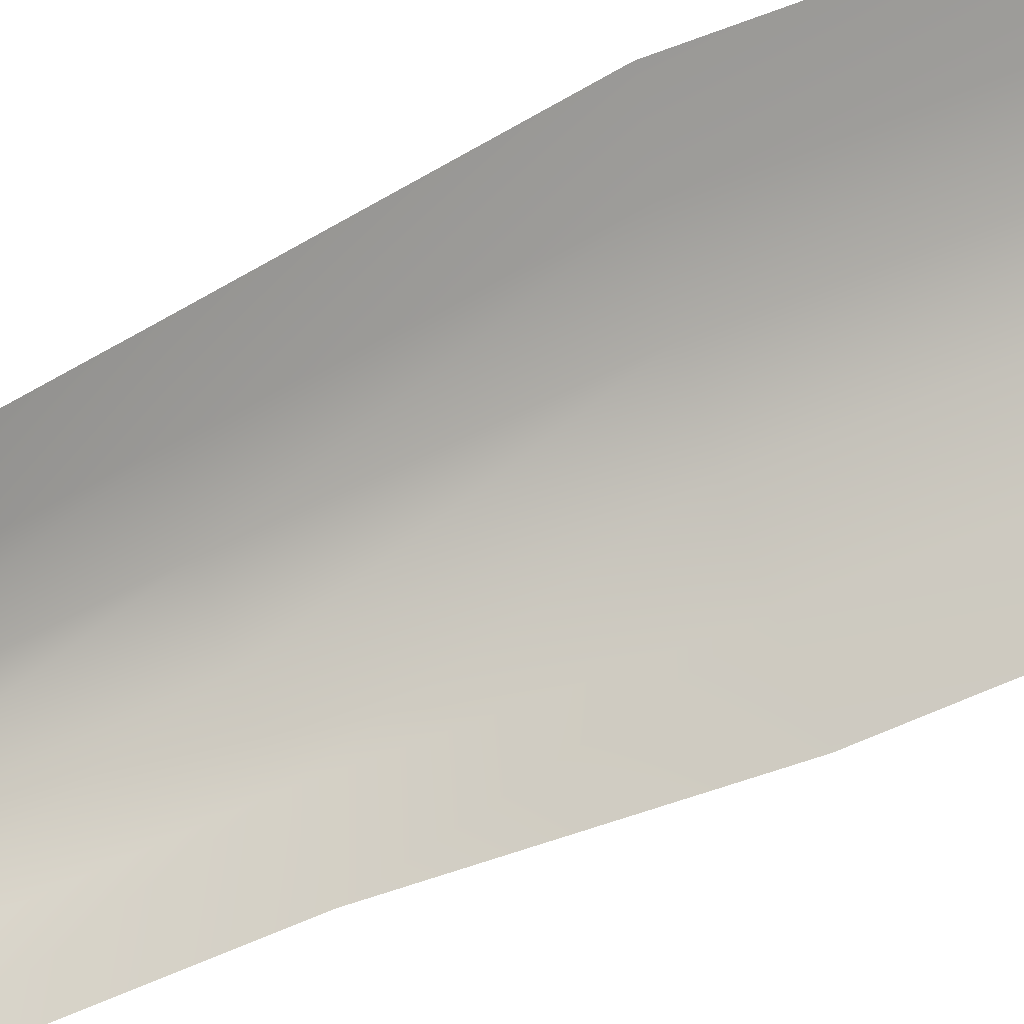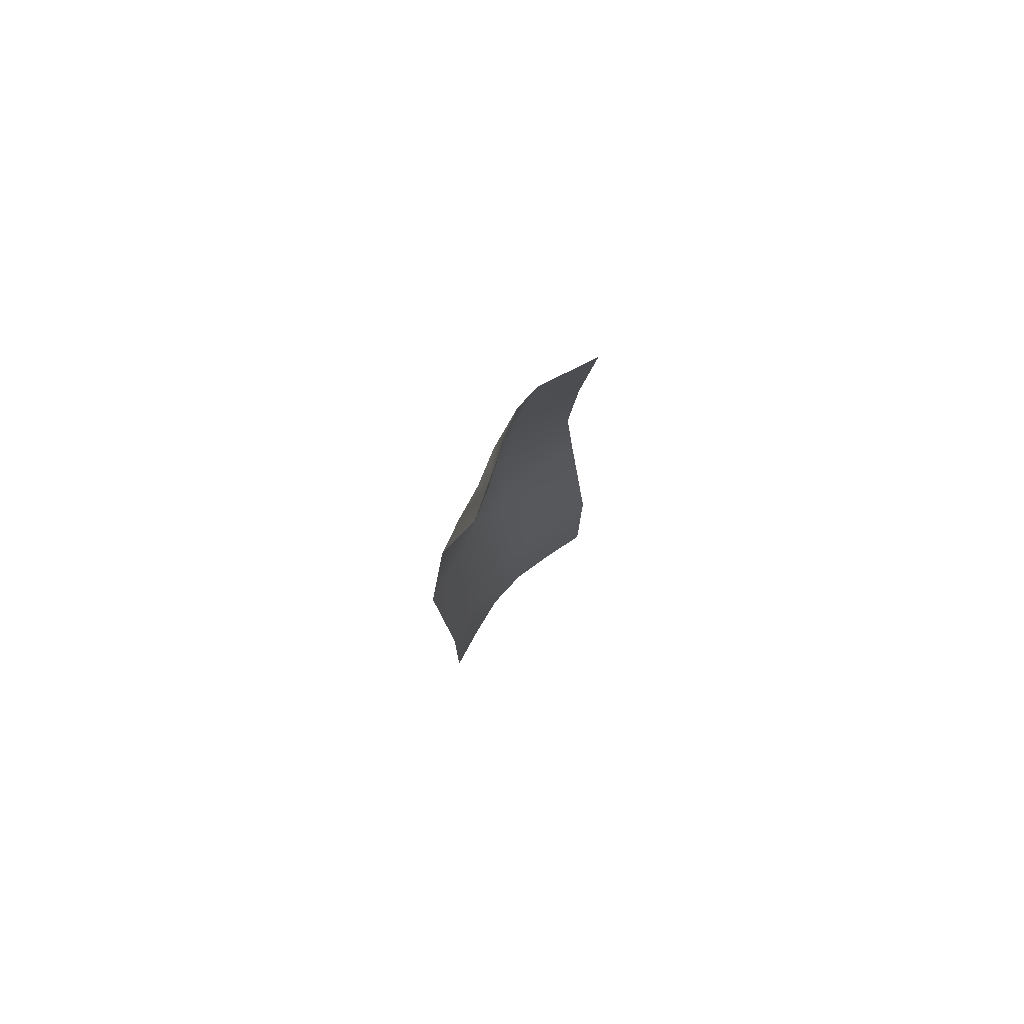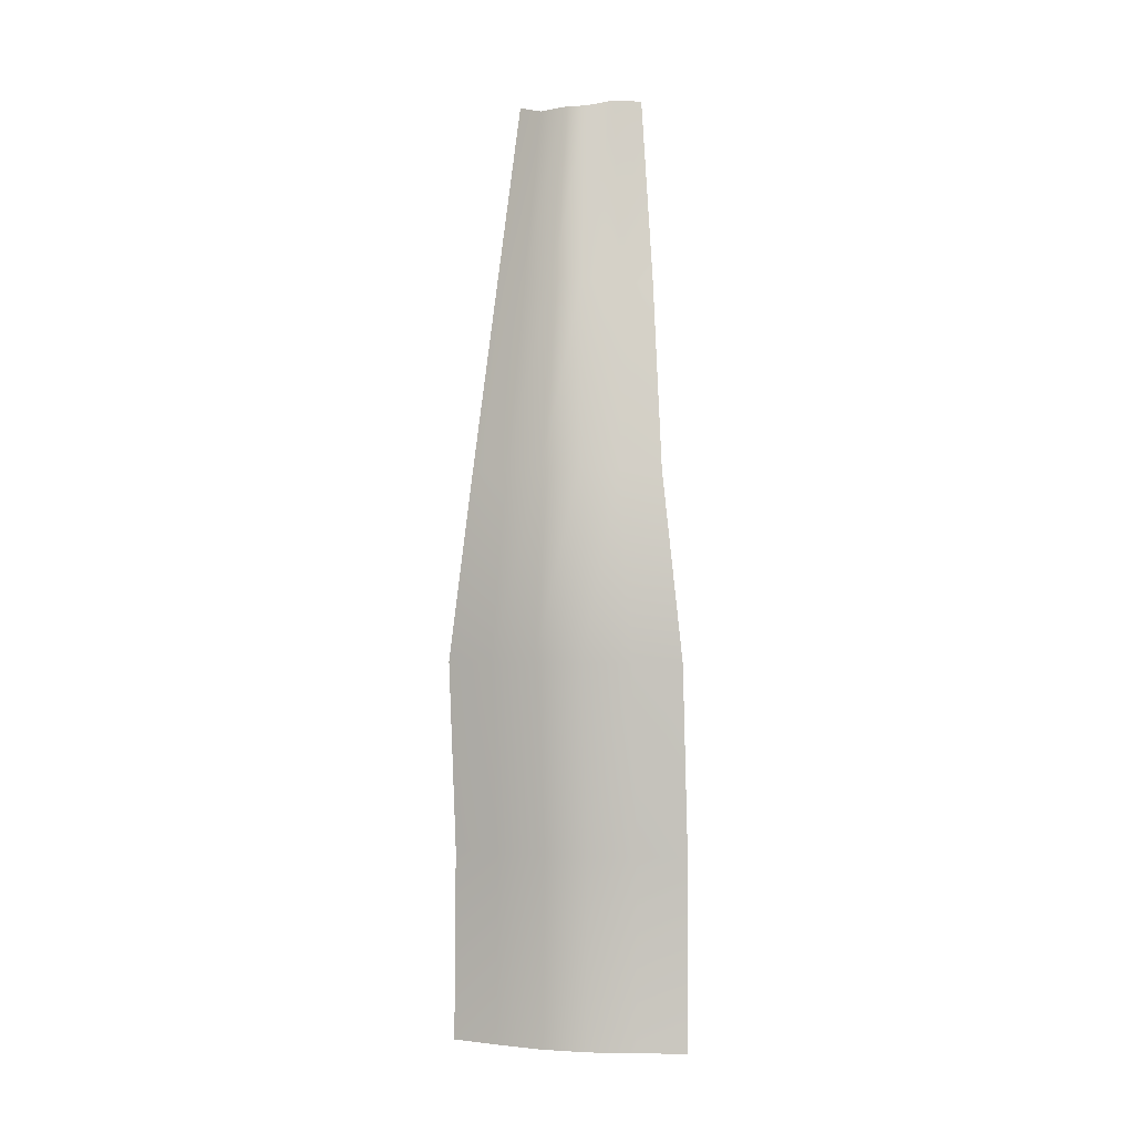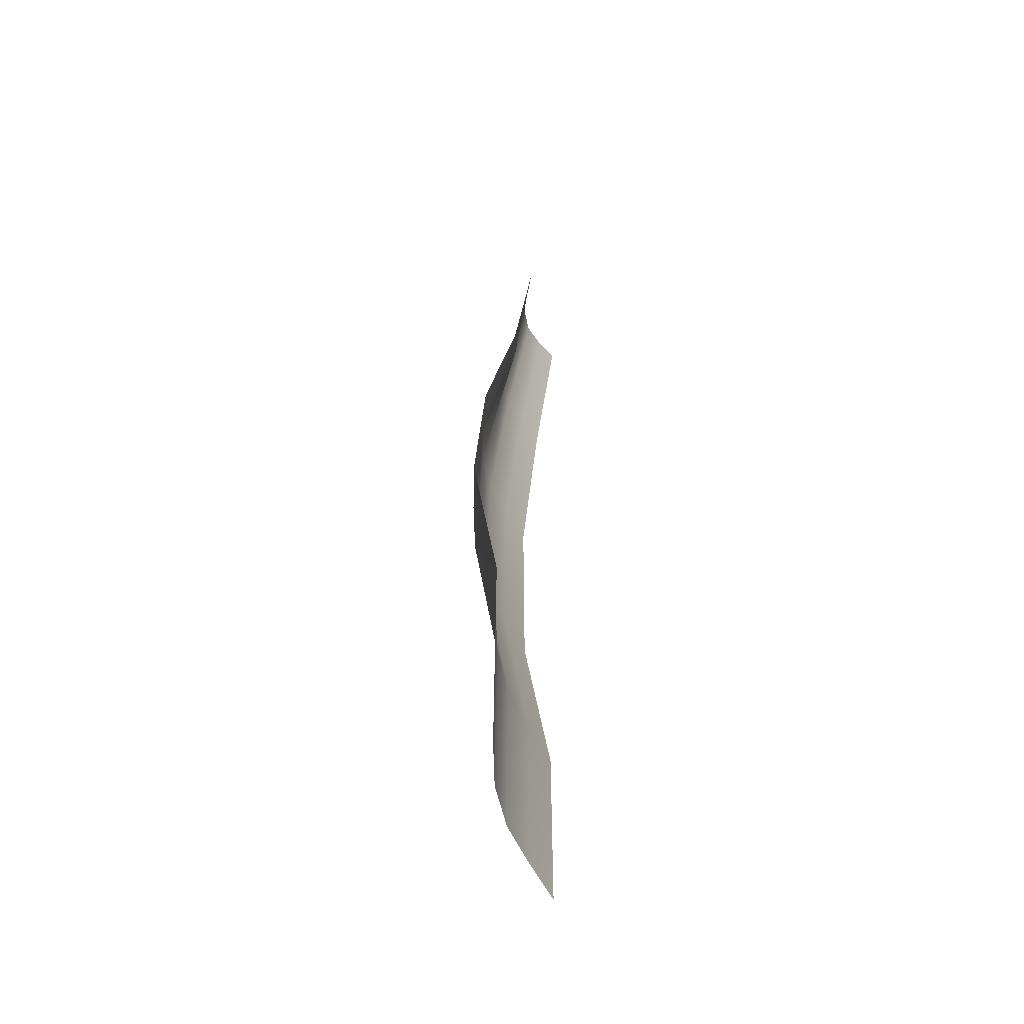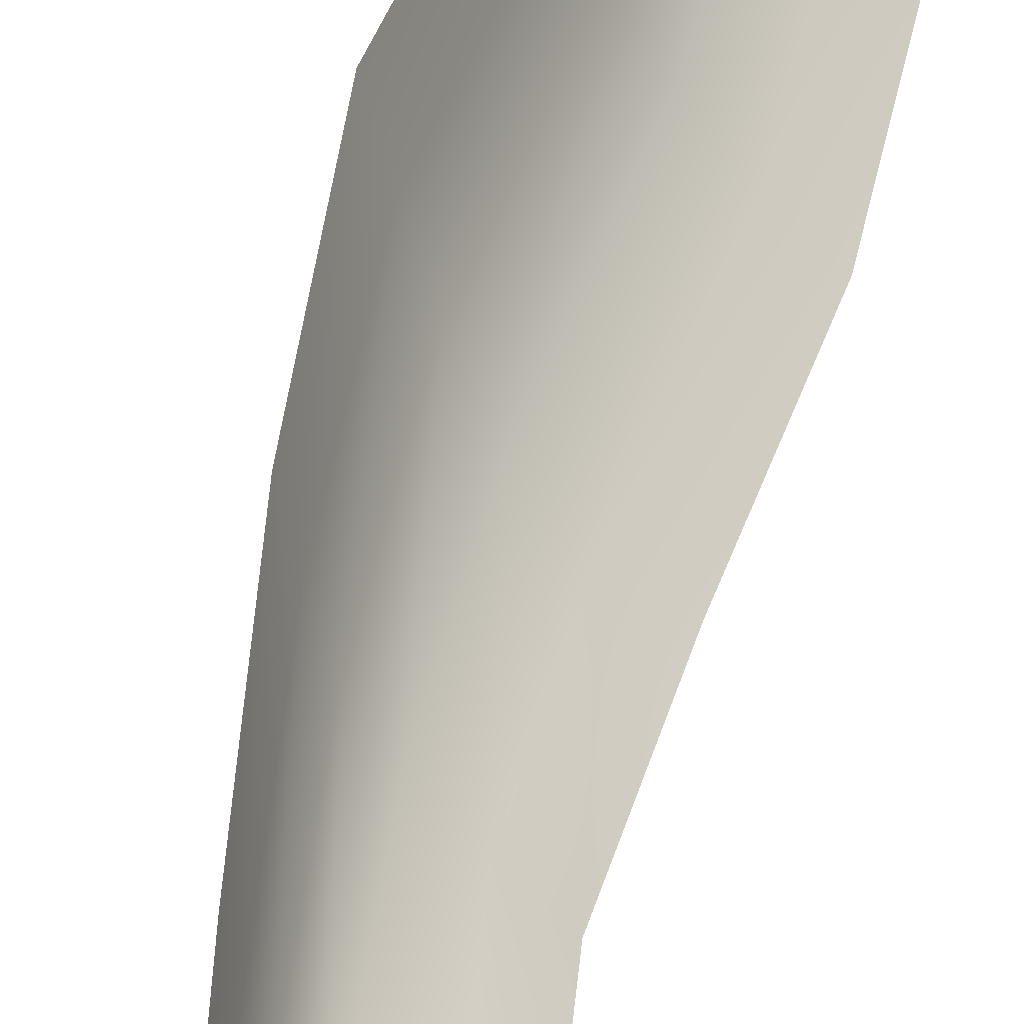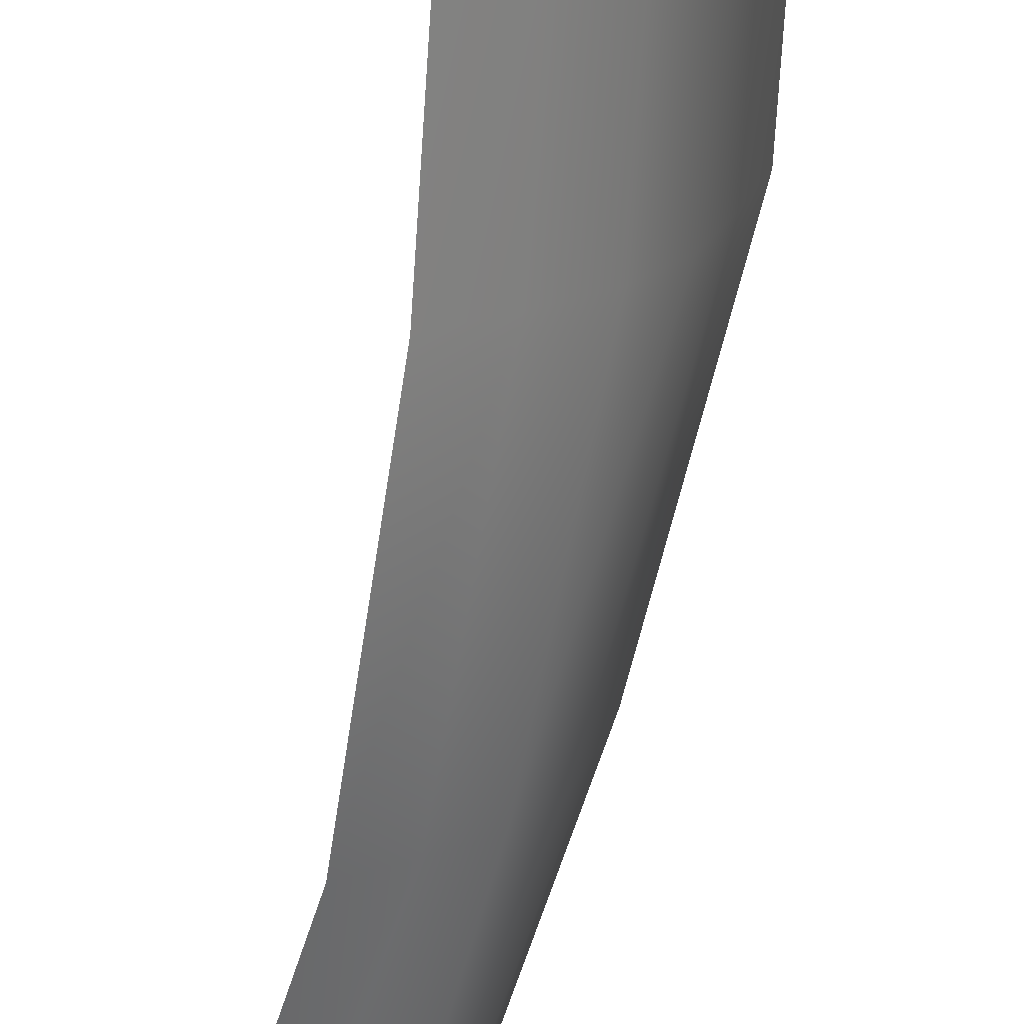
<metadata>
{"format":"obj","ext":"obj","renderer":"f3d","projection":"perspective","resolution":1024,"background":"white","views":[{"elev":37.5,"azim":-124.2,"up":"+Z"},{"elev":76.2,"azim":-108.3,"up":"+Y"},{"elev":-2.0,"azim":134.4,"up":"+Y"},{"elev":-57.8,"azim":-138.1,"up":"+Y"},{"elev":37.6,"azim":-168.9,"up":"+Z"},{"elev":-67.5,"azim":-10.2,"up":"+Z"}]}
</metadata>
<code>
g default
v -144 -27.08 -109.2
v -145.4 -27.1 -114.3
v -147.1 -27.11 -119.3
v -149.6 -27.14 -123.8
v -153 -27.16 -127.8
v -156.6 -27.19 -131.7
v -144.2 -6.545 -109.2
v -145.6 -6.56 -114.3
v -147.2 -6.575 -119.4
v -149.7 -6.596 -123.9
v -153.1 -6.624 -127.9
v -156.8 -6.652 -131.7
v -141.9 14.01 -110.6
v -143.3 13.99 -115.7
v -144.9 13.98 -120.7
v -147.4 13.96 -125.3
v -150.8 13.93 -129.3
v -154.5 13.9 -133.1
v -143.5 34.54 -112.5
v -144.5 34.53 -116.8
v -145.6 34.51 -121
v -147.6 34.5 -124.7
v -150.6 34.47 -127.8
v -153.8 34.45 -130.9
v -146.6 55.05 -113
v -147.2 55.05 -116.7
v -147.9 55.04 -120.2
v -149.6 55.02 -123.2
v -153.4 55 -125
v -156.2 54.97 -127.4
v -150.1 75.57 -113.2
v -150.3 74.68 -116.2
v -150.7 74.69 -119.1
v -152.1 74.67 -121.5
v -154.3 75.31 -123.5
v -156.8 75.29 -125.2
g pPlane6
f 1 2 8 7
f 2 3 9 8
f 3 4 10 9
f 4 5 11 10
f 5 6 12 11
f 7 8 14 13
f 8 9 15 14
f 9 10 16 15
f 10 11 17 16
f 11 12 18 17
f 13 14 20 19
f 14 15 21 20
f 15 16 22 21
f 16 17 23 22
f 17 18 24 23
f 19 20 26 25
f 20 21 27 26
f 21 22 28 27
f 22 23 29 28
f 23 24 30 29
f 25 26 32 31
f 26 27 33 32
f 27 28 34 33
f 28 29 35 34
f 29 30 36 35

</code>
